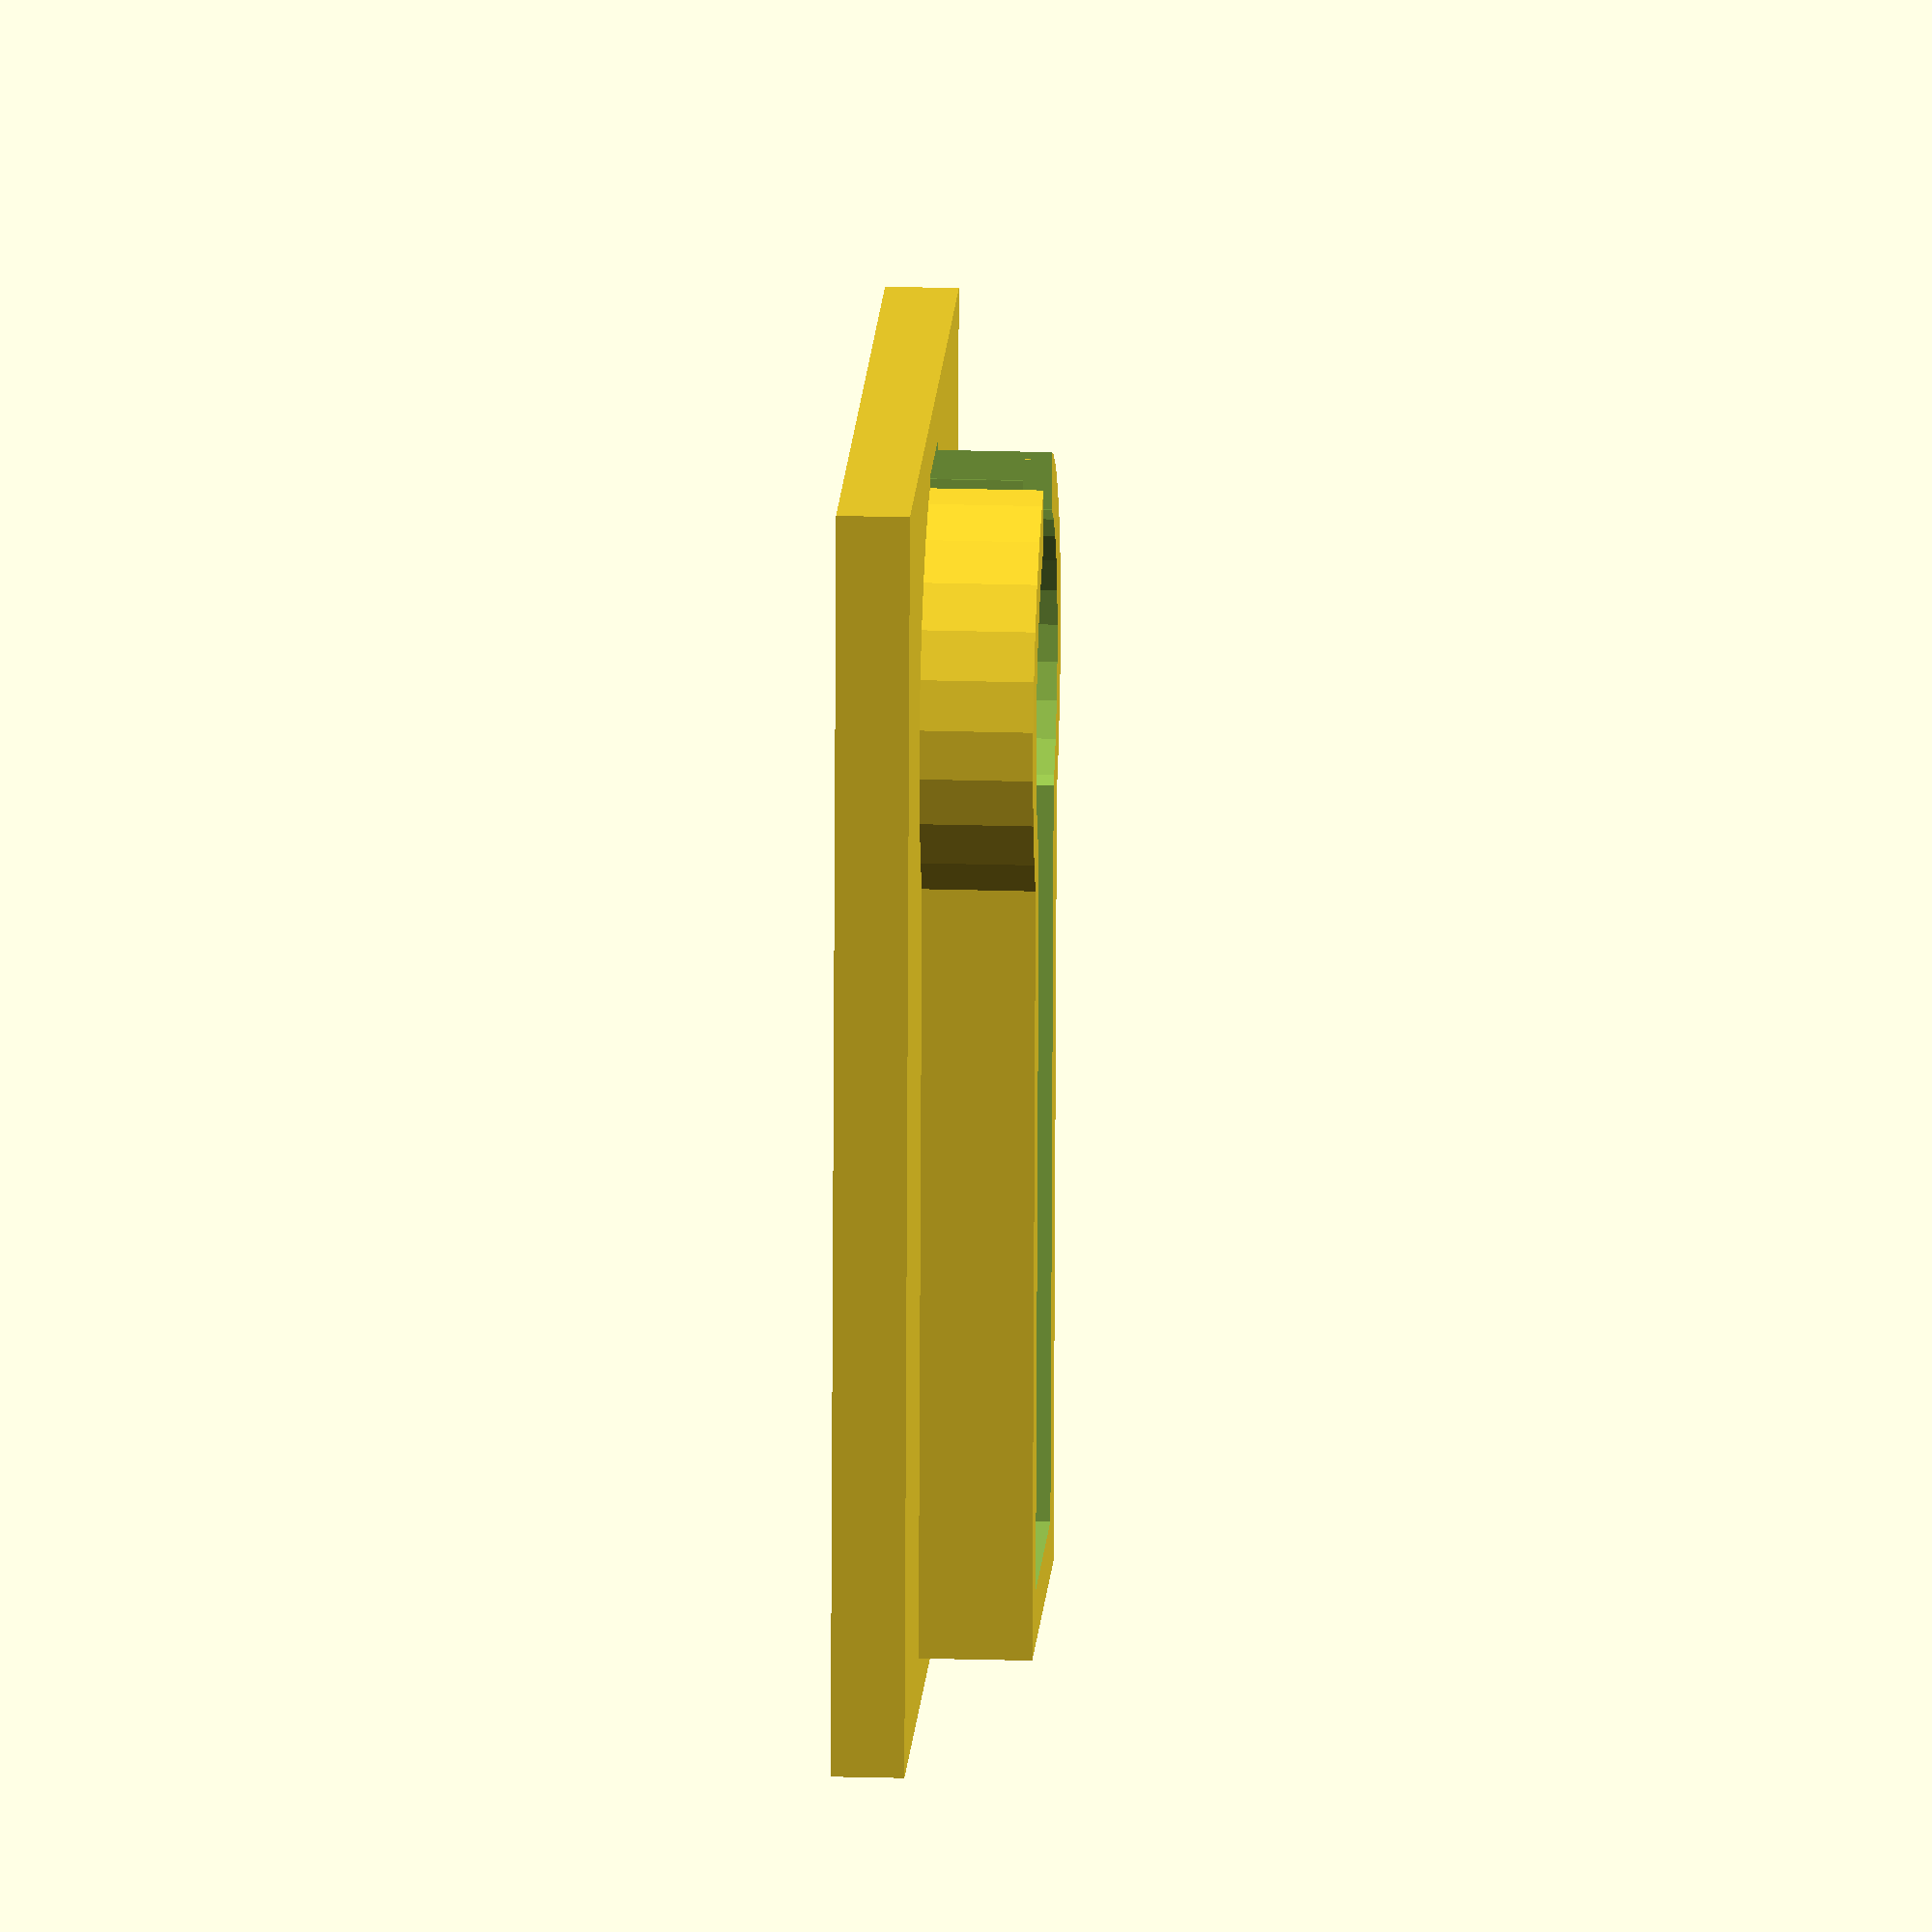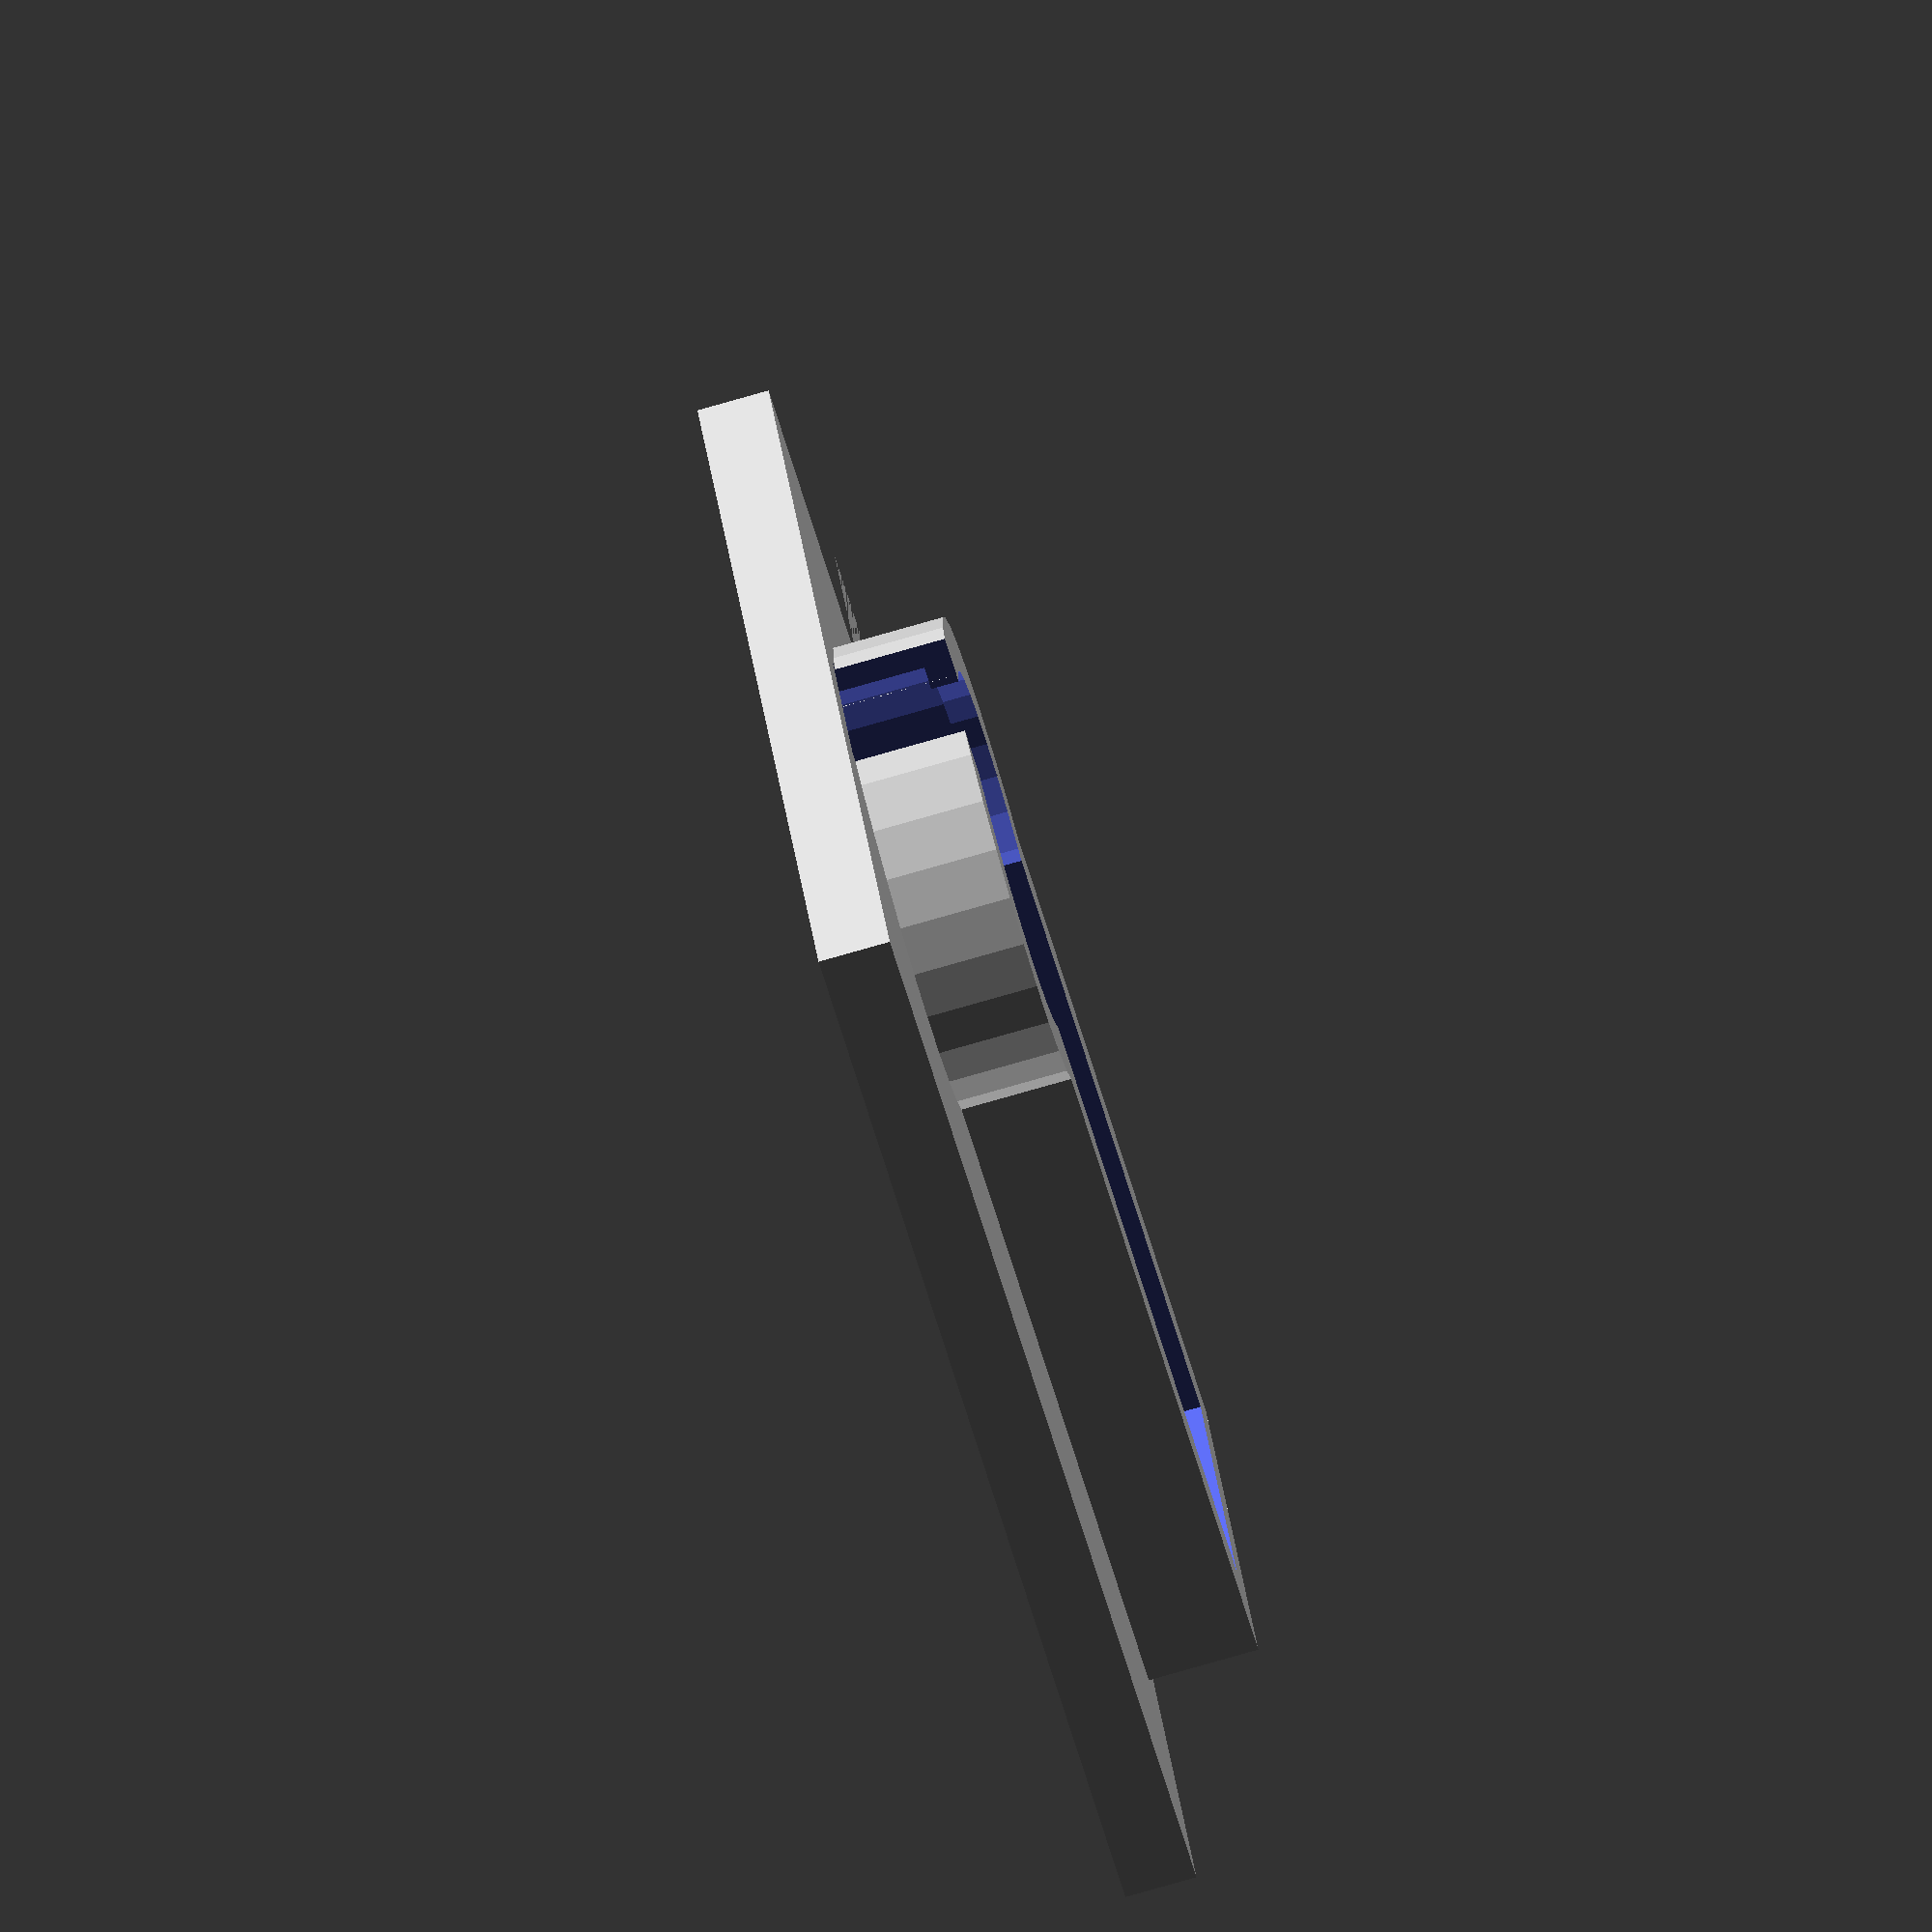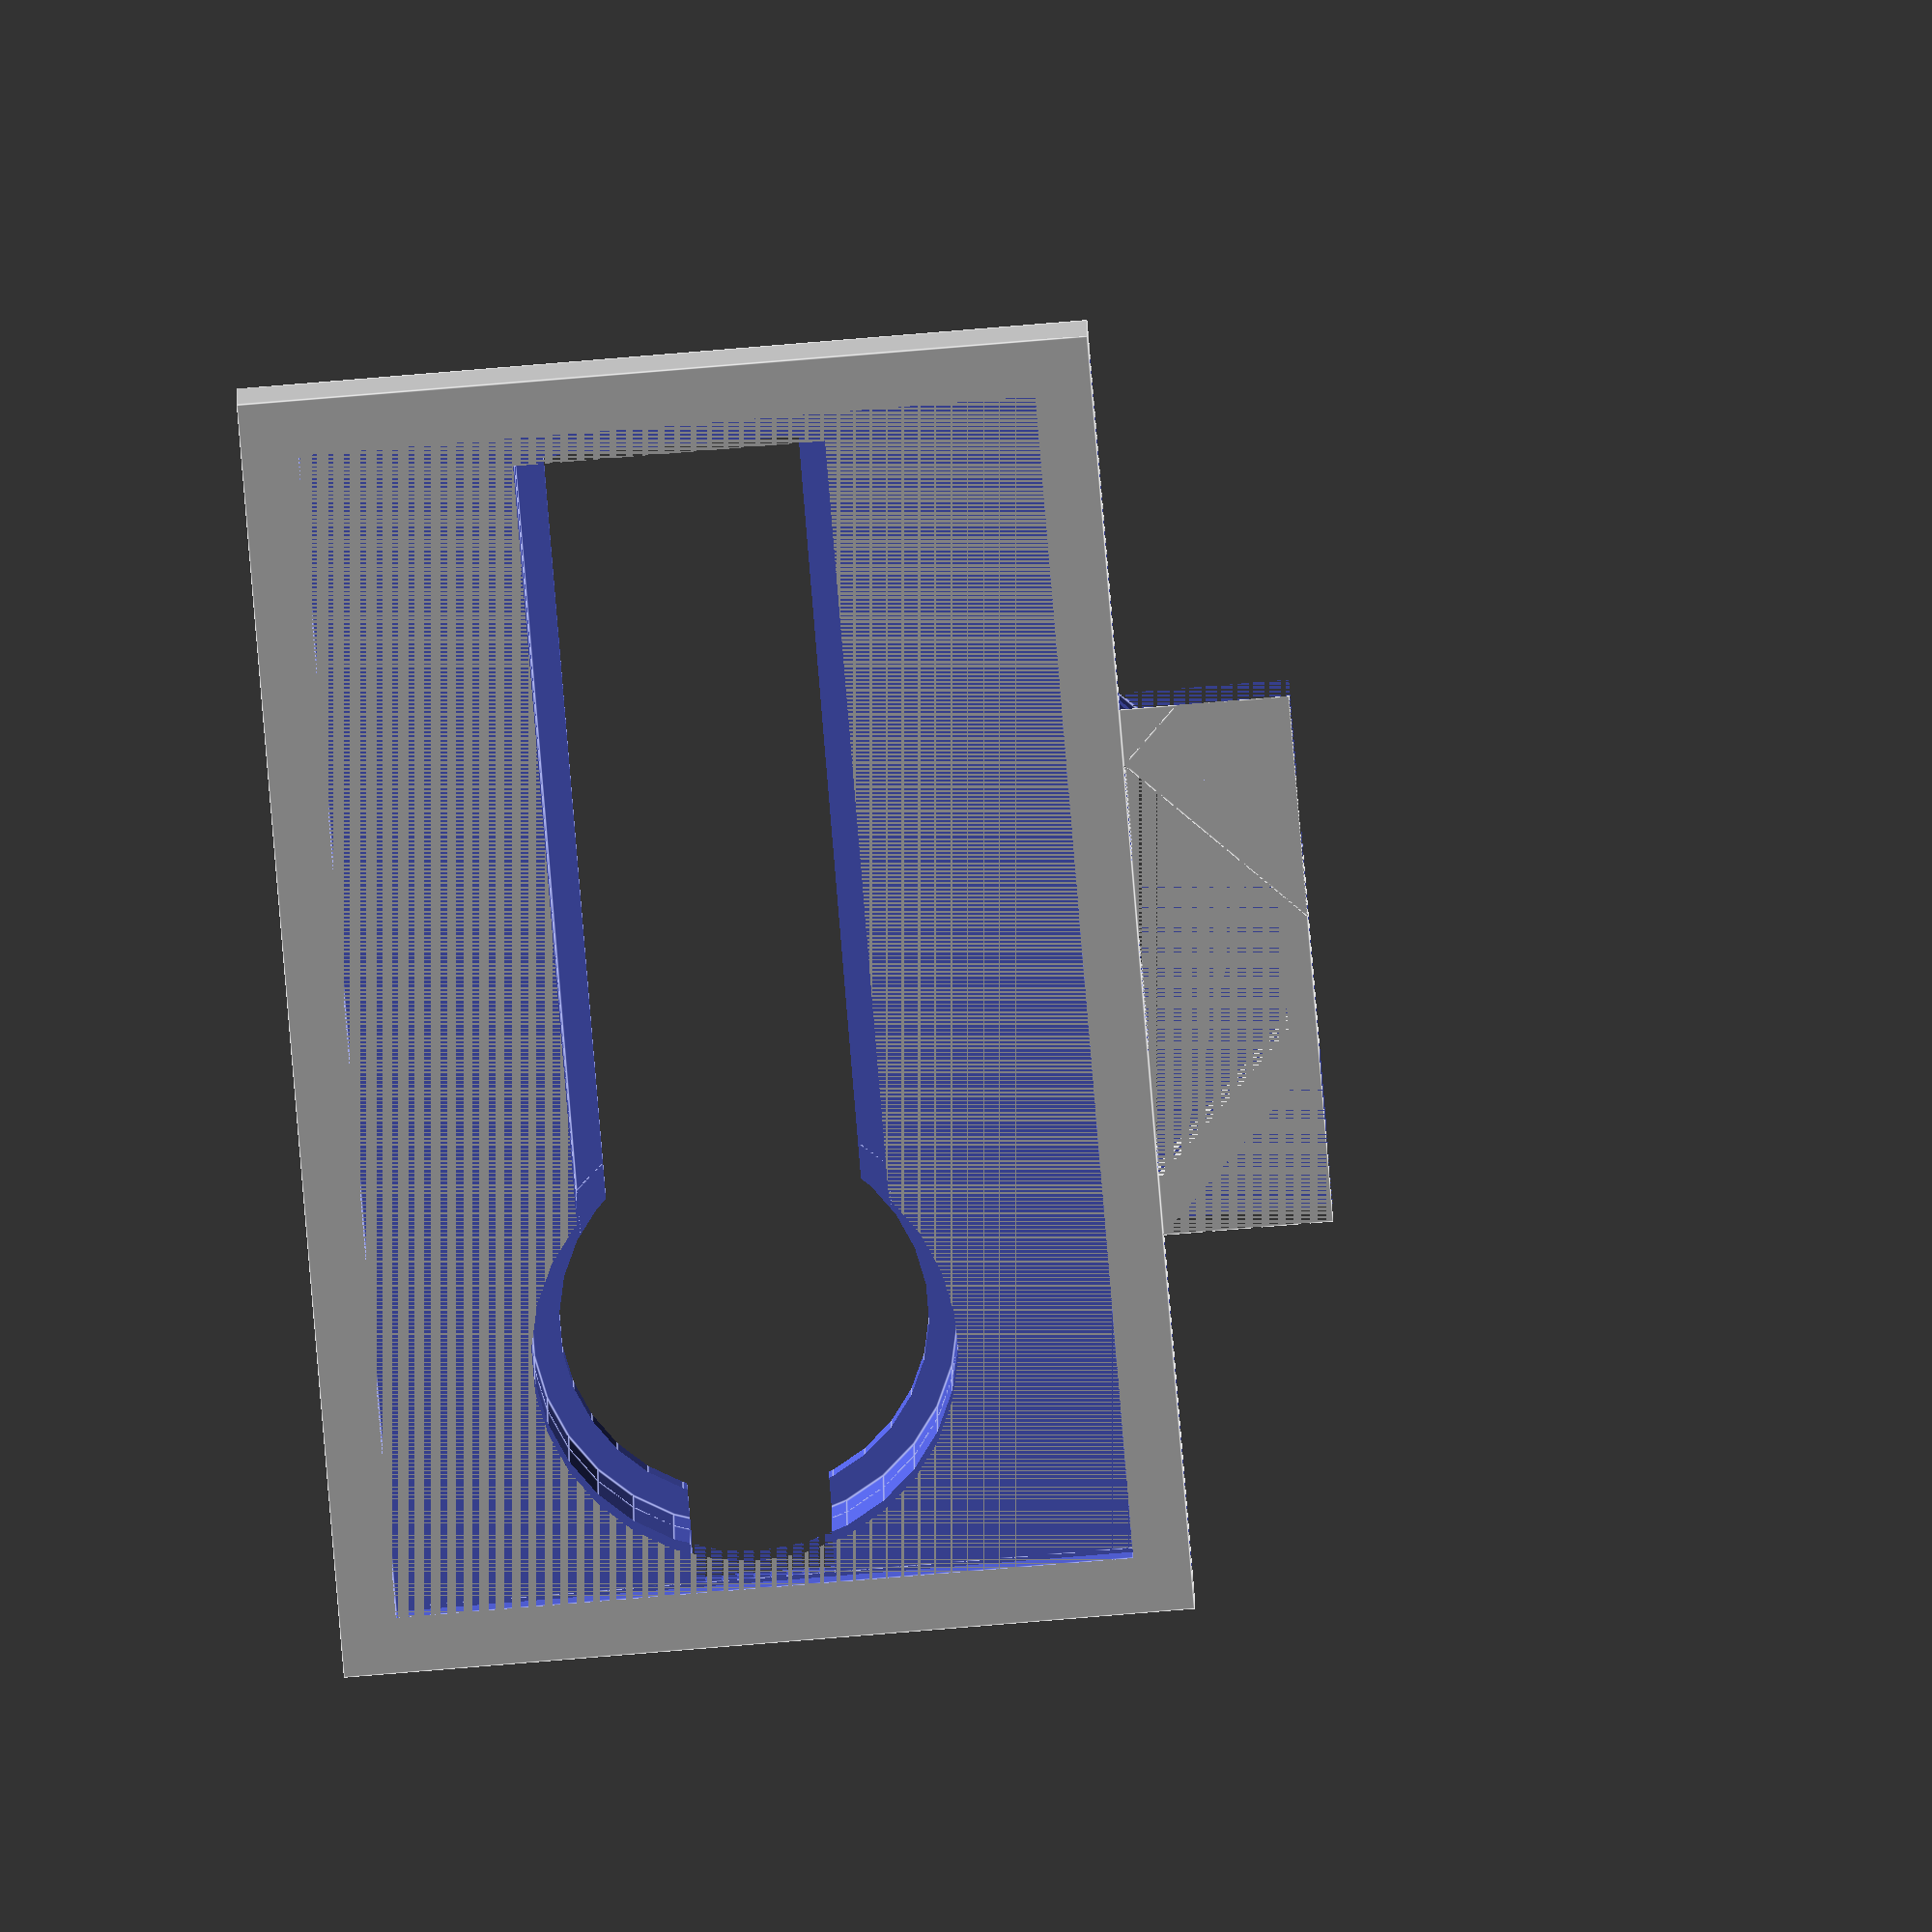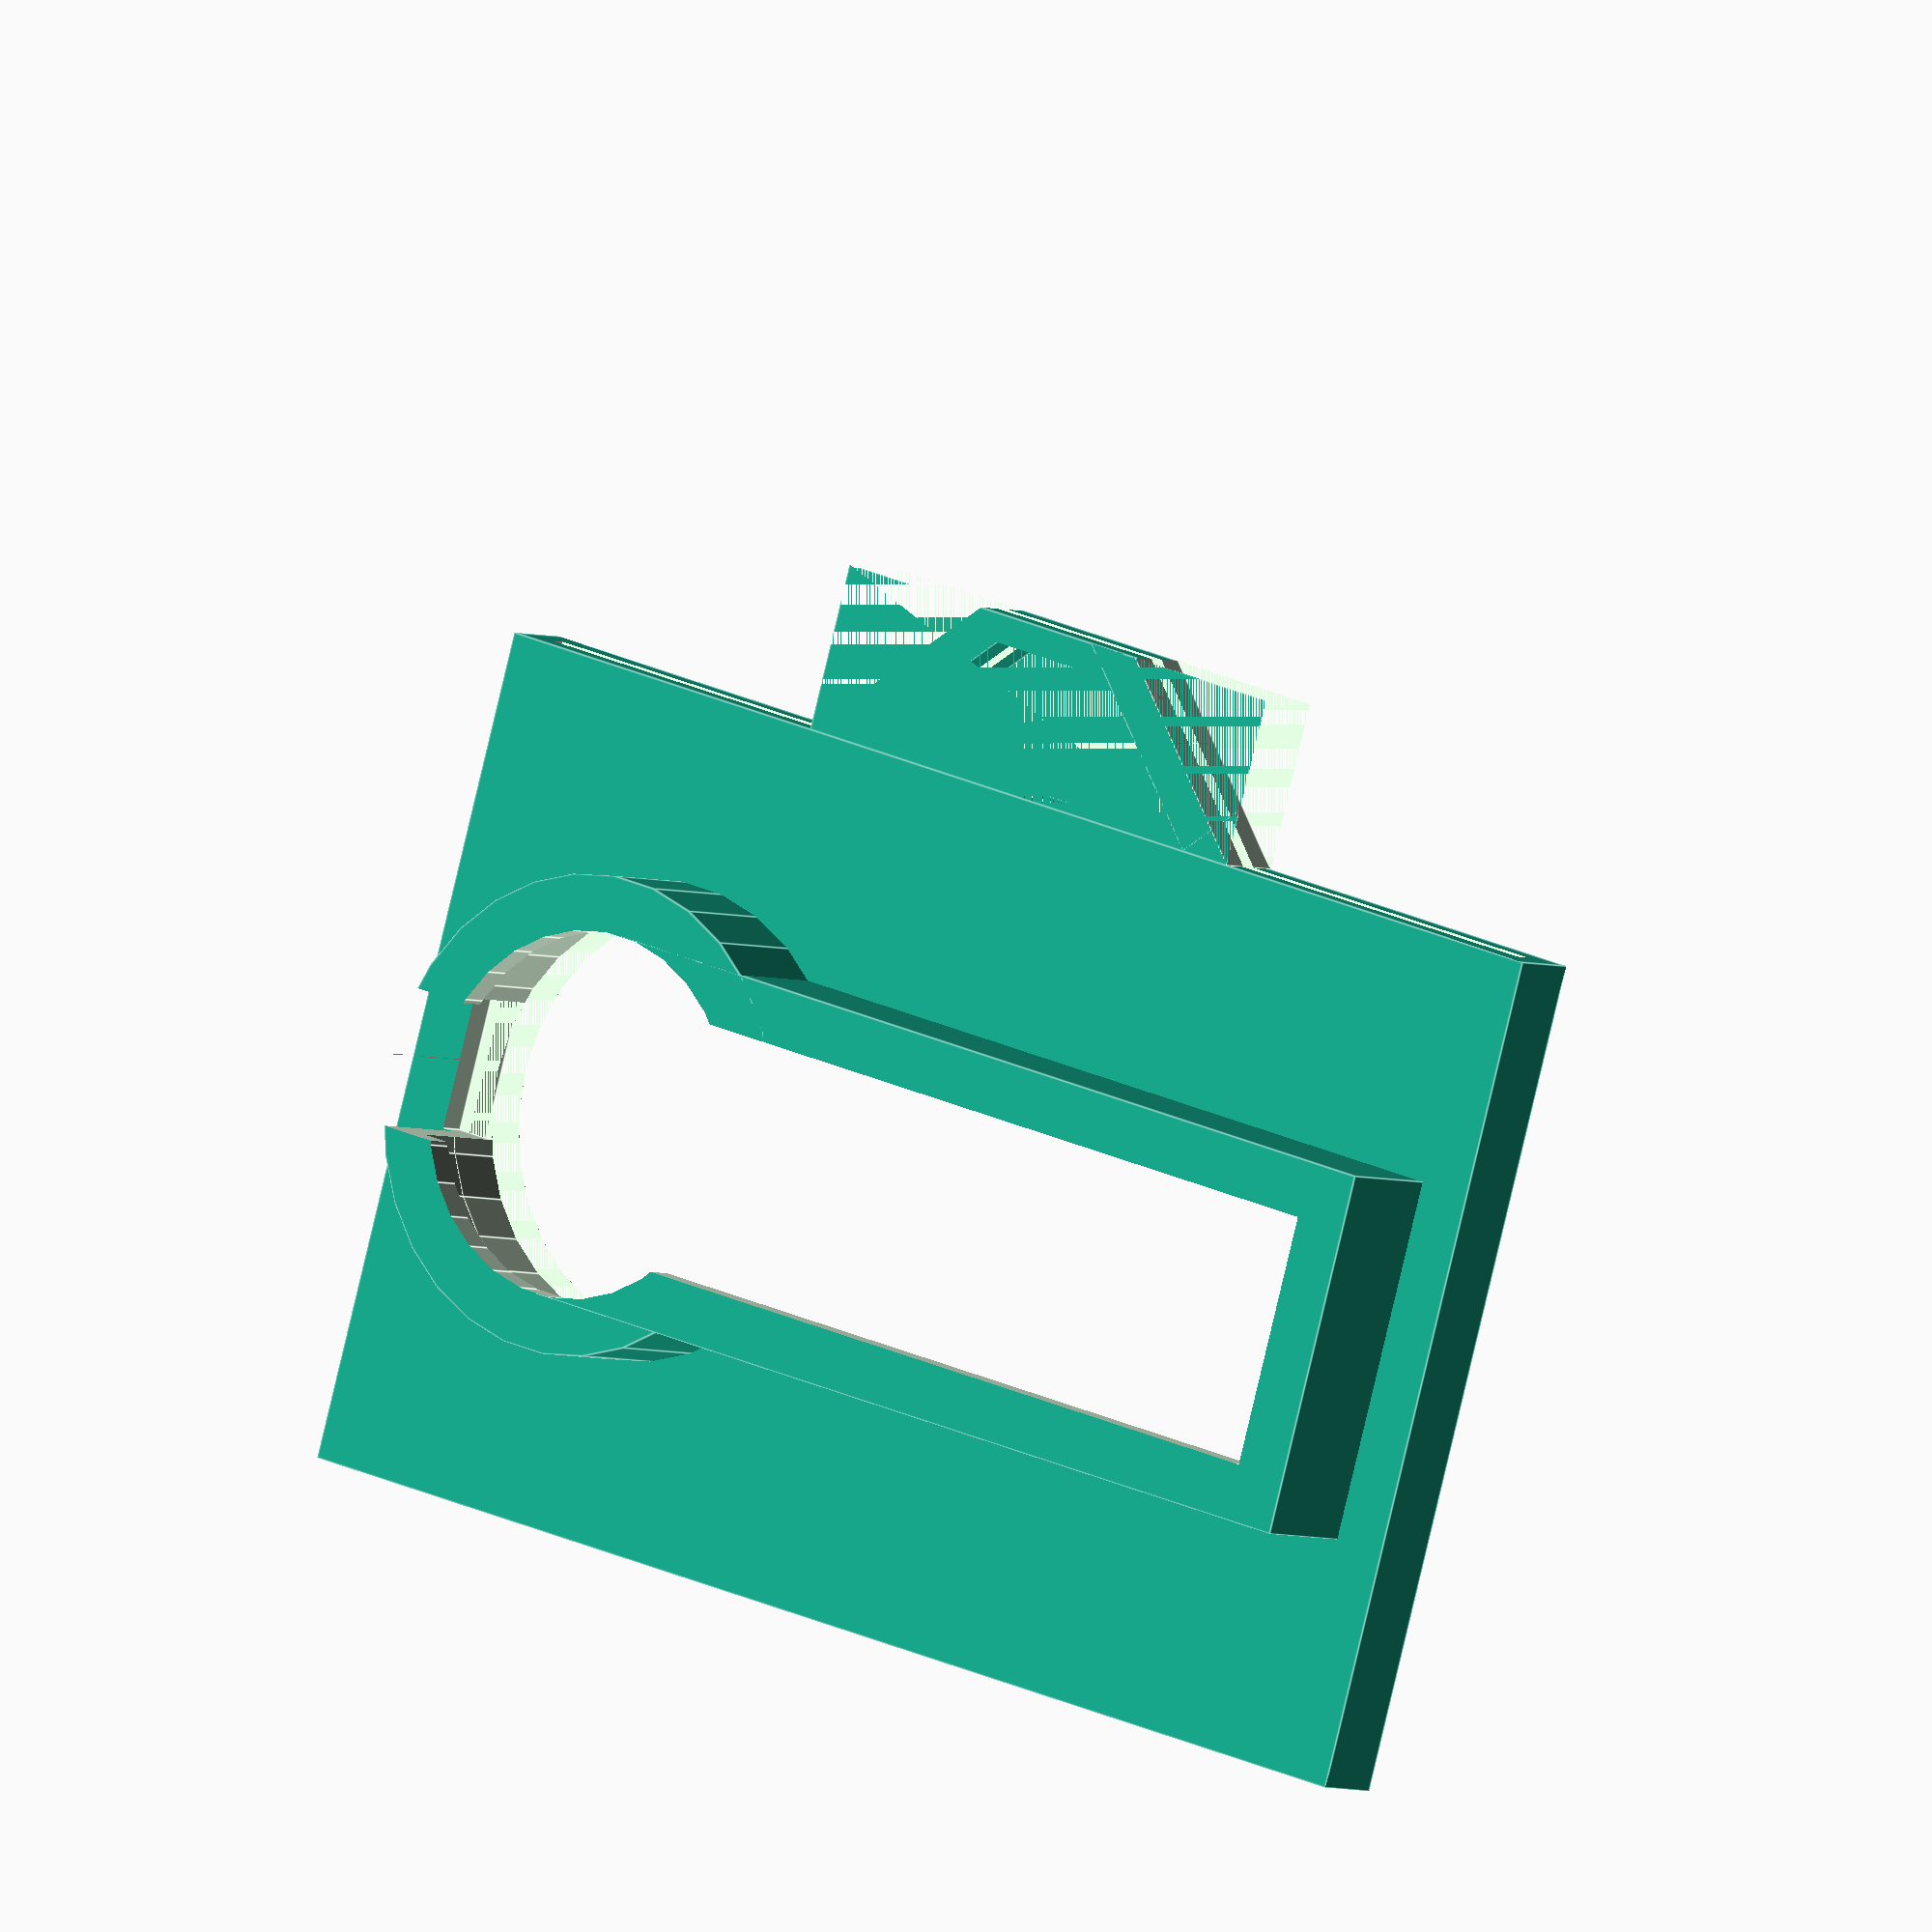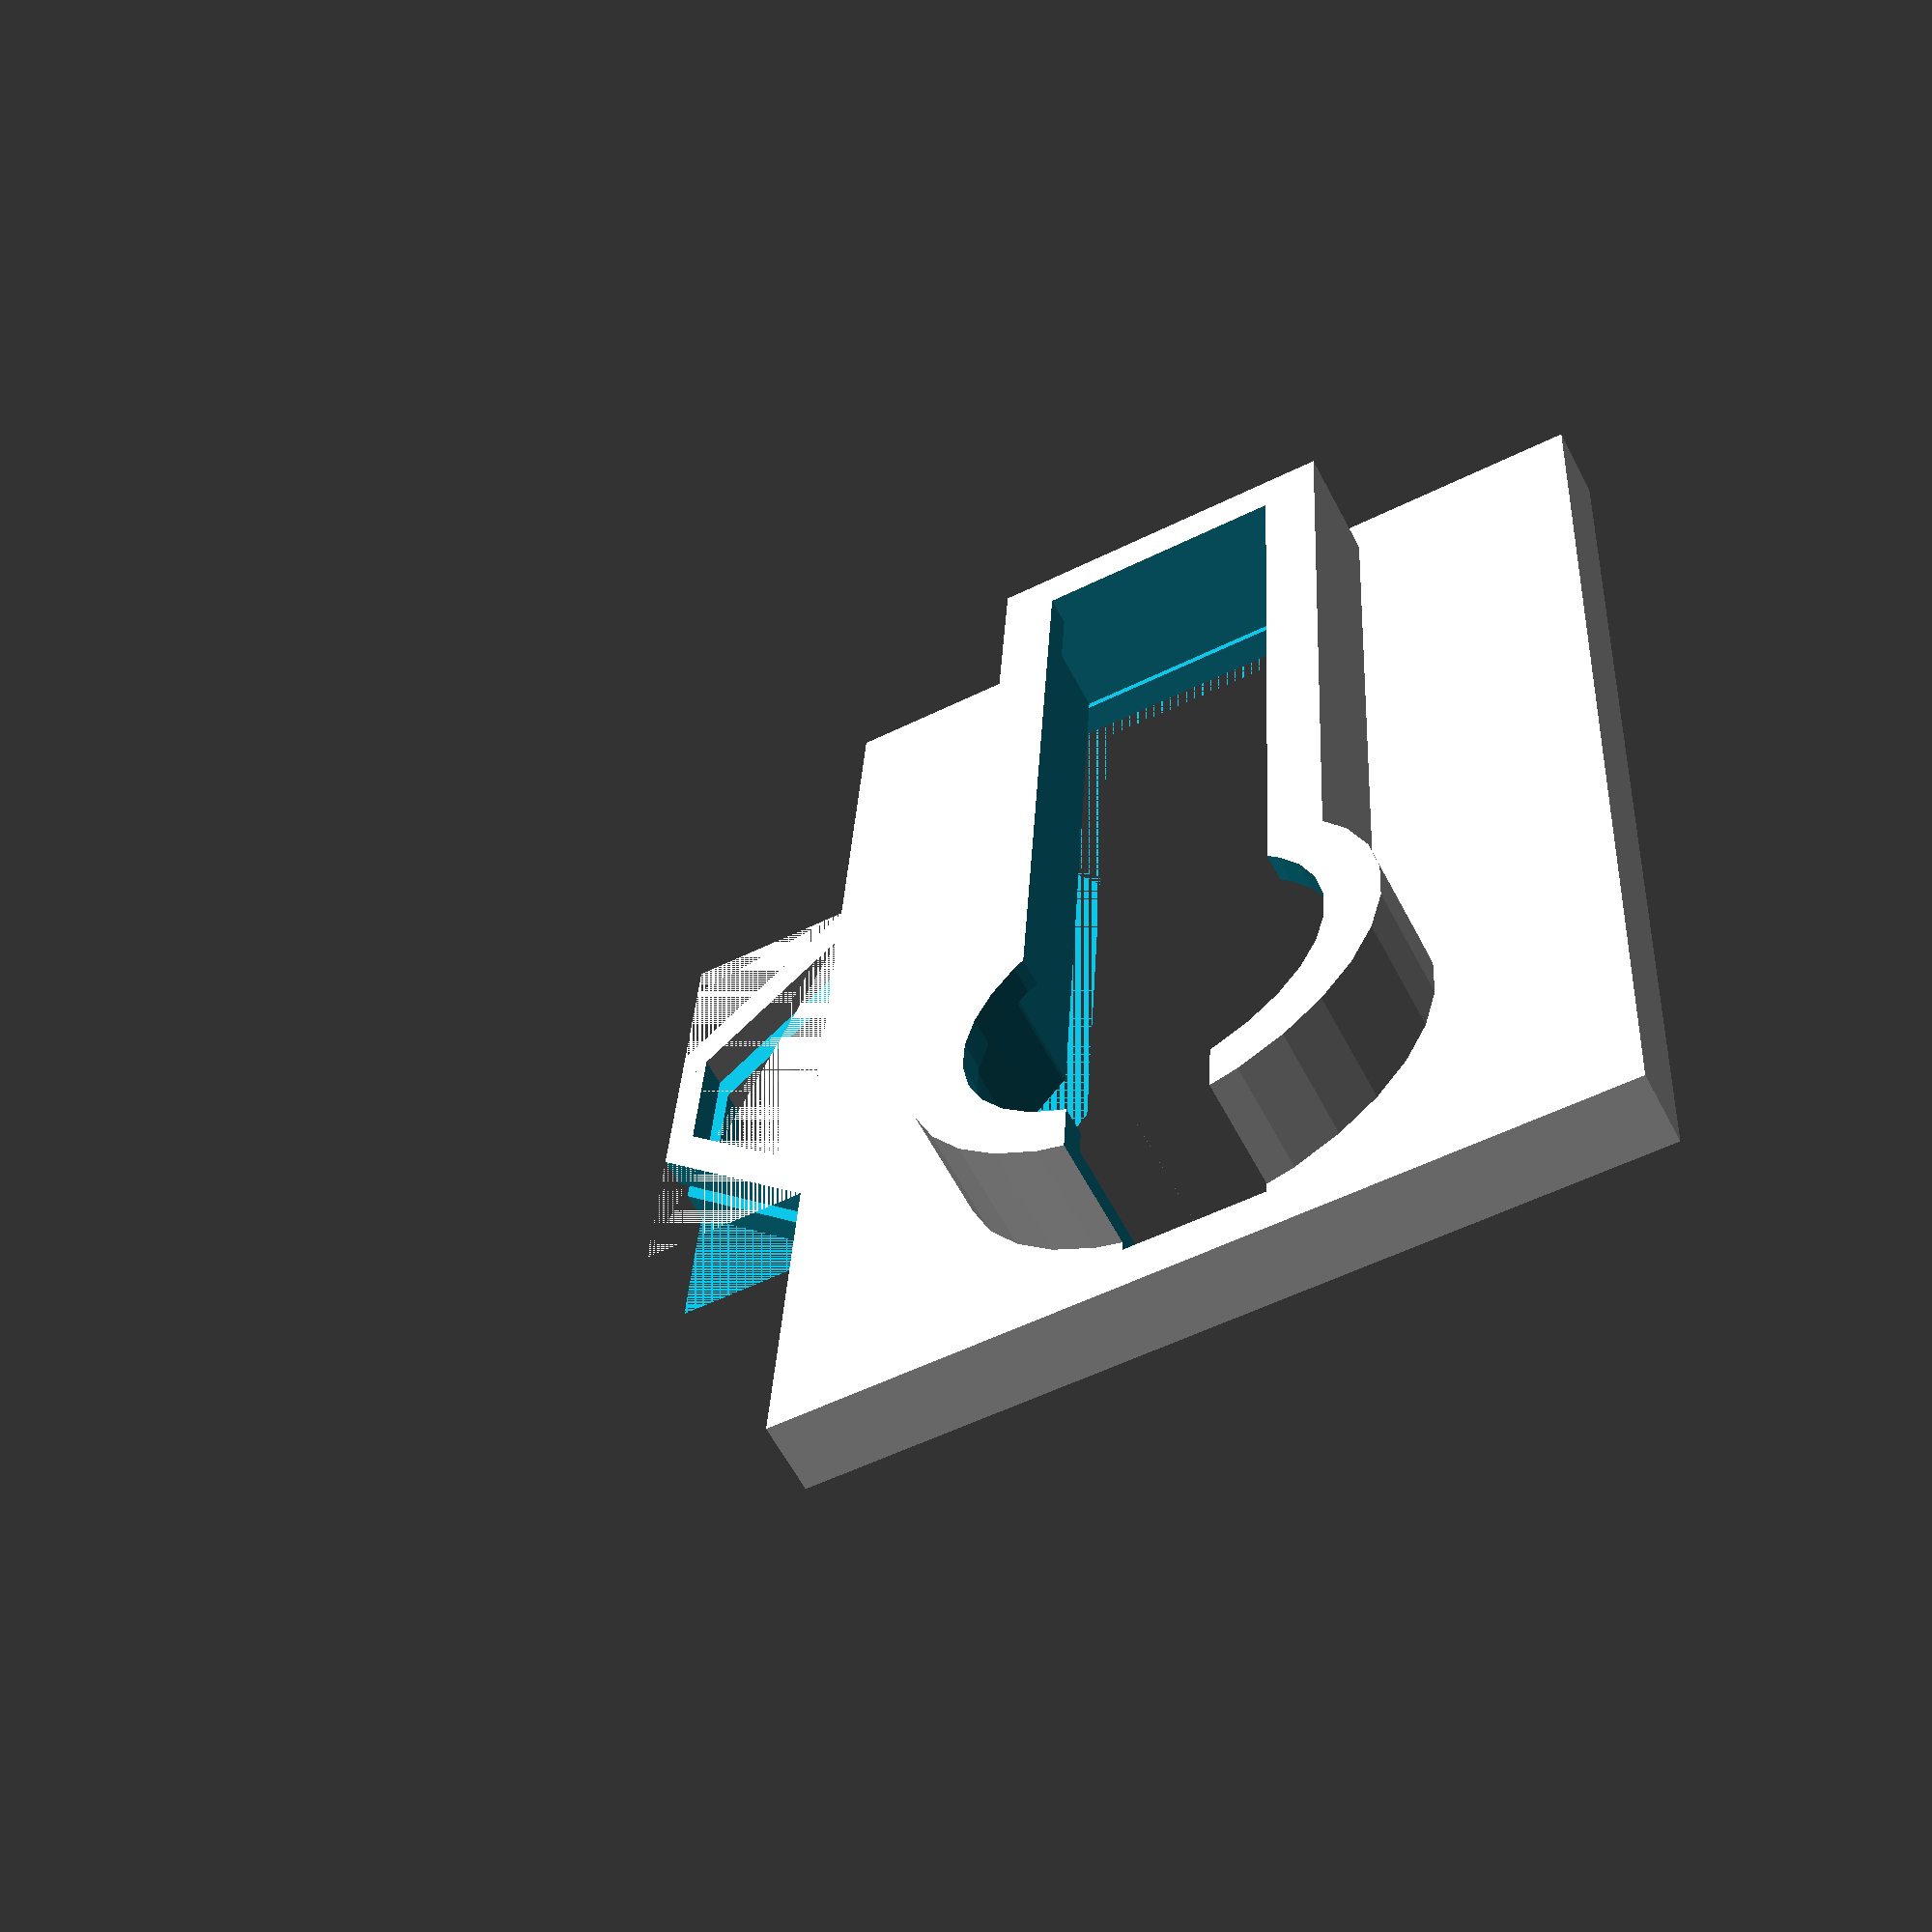
<openscad>
module clip(wall,x,y,z){
	module trap(x,y,z){//trapezoid
		module trap_edge(mv,x,y,z){
			translate([mv,0,0])
			rotate([0,0,45])
			cube([x,y,z]);
		}
		difference(){
			translate([-x,0,0])
			cube([x*2,y,z]);
			union(){ //make shape
				trap_edge( x,x*2,y*2,z);
				trap_edge(-x,x*2,y*2,z);
			};
		};
	};
	difference(){
    trap(x+wall*2,y+wall,z);
    trap(x,y,z);
    };
};

module card (x,y,z){ //ID card for holder
	cube([x,y,z]);
};


module RSA(bulb_dia,total_length,height,end_dia){
//wierd RSA bulb shape translate([bulb_dia/2,0,height/2])
	union(){
		cylinder(d=bulb_dia,h=height,center=true);
		translate([(total_length-bulb_dia/2)/2,0,0])
	//may need to change end 2 around
		cube([total_length-bulb_dia/2,end_dia,height],true);
	};
};

module card_handles(x,y,z,clip_len,clip_height,clip_wall){
	union(){
		cube([x,y,z]);
		translate([x/2,y/2,0])
        //i=[0:1] for a holder on both sides
		for(i=[1:1])rotate([0,0,180*i])translate([0,y/2,0])
			clip(clip_wall,clip_len,clip_height,z);
	};
}


module RSA_holder(rsa_bulb,rsa_len,rsa_height,rsa_width,wall){
	translate([rsa_bulb/2 + wall, rsa_bulb/2 + wall,(rsa_height+wall)/2])//de-center
	difference(){
		RSA(rsa_bulb+wall*2,rsa_len+wall*2,rsa_height,rsa_width+wall*2);
		union(){
			translate([0,0,-wall])
			RSA(rsa_bulb       ,rsa_len     ,rsa_height  ,rsa_width);
			translate([0, 0,wall])
			RSA(rsa_bulb-wall*2,rsa_len-wall*2,rsa_height,rsa_width-wall*2);
		};
	};
};


module card_cutout(x,y,z,wall){
 union(){
		card(x,y,z);
		translate([wall,wall,wall])
		card(x-wall*2,y-wall*2,wall+z);
	};
};


module handle_cutout(x,y,z,midspace){
	union(){
		for(i=[0:1])rotate([0,180*i,0])translate([midspace/2,0,0])
			cube([x,y,z]);
	};
};


module holder(wall,
	card_x, card_y, card_z,
	clip_len,clip_height,
	rsa_bulb,rsa_len,rsa_height,rsa_width,
    rsa_cutout_len,rsa_cutout_width){

	RSA_correction = [(card_x-rsa_len)/2,(card_y-rsa_bulb)/2,wall];
        
	difference(){
		union(){
			translate([0,0,0])
			card_handles(card_x+wall*2,card_y+wall*2, card_z+wall*2, clip_len,clip_height,wall);
			translate(RSA_correction)mirror([0,0,1])RSA_holder(rsa_bulb,rsa_len,rsa_height,rsa_width,wall);
		}
	//cutout portion
		union(){
			translate([wall,-wall*50,wall])
				card(card_x,card_y+wall*50,card_z);
			translate([wall*2,wall*2,wall])
				card(card_x-wall*2,card_y-wall*2,wall+card_z);
			translate([rsa_bulb/2 + wall, rsa_bulb/2 + wall,0])//de-centre
			translate(RSA_correction)RSA(rsa_bulb,rsa_len,rsa_height,rsa_width);
            //Cutout for RSA token lanyard connector
            translate(RSA_correction)
            translate([0,rsa_bulb/2+wall - rsa_cutout_width/2,-(        rsa_height+2*wall)])
            cube([rsa_cutout_len,rsa_cutout_width,rsa_height+2*wall]);

		};
	};
};

holder(
	2,//wall thickness
	88, 56 ,1.2 ,//card size
    15, 10,         //size of tabs
	30, 80 ,9  ,22,//rsa bulb
    10, 10 //cutout for RSA lanyard attachment point
	);

</openscad>
<views>
elev=340.2 azim=85.8 roll=93.3 proj=o view=solid
elev=79.5 azim=211.2 roll=105.9 proj=o view=solid
elev=167.3 azim=85.3 roll=180.2 proj=o view=edges
elev=183.5 azim=343.3 roll=323.5 proj=o view=edges
elev=60.9 azim=266.7 roll=207.7 proj=p view=solid
</views>
